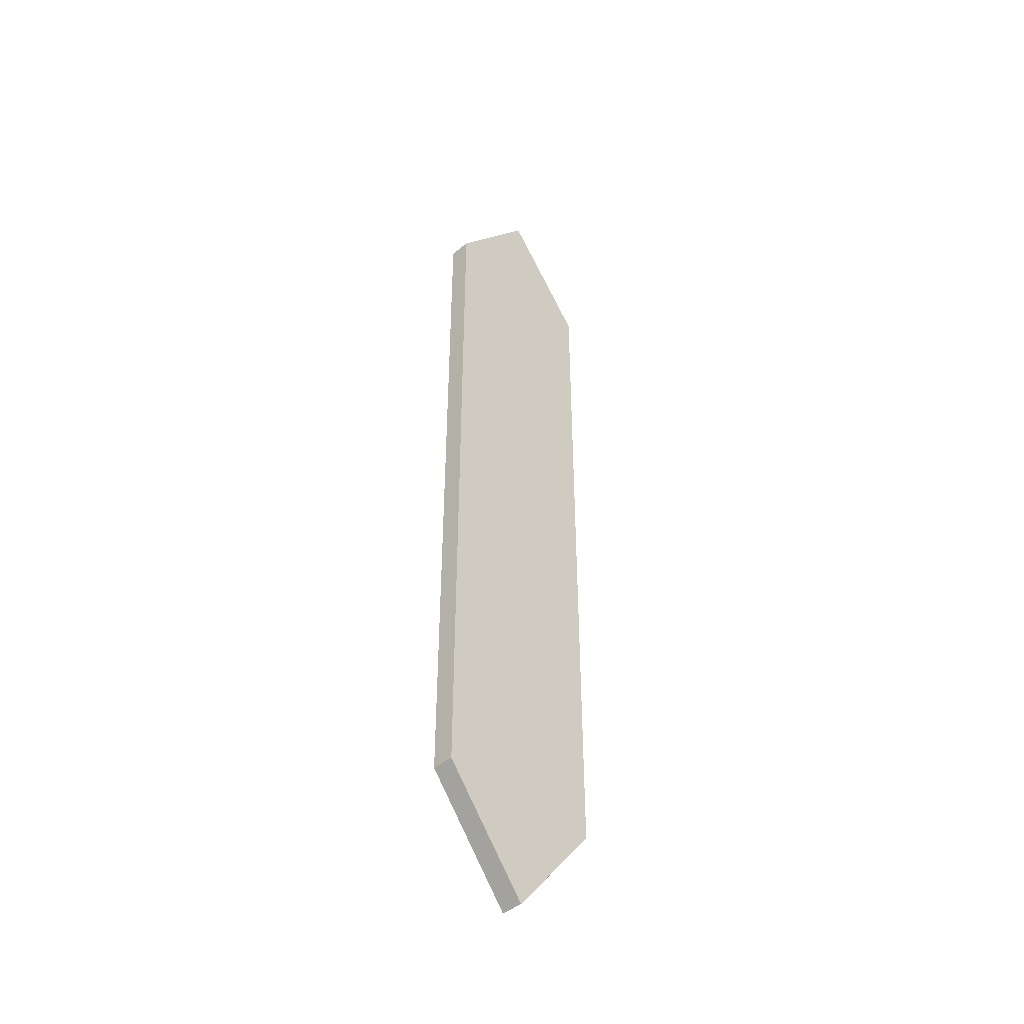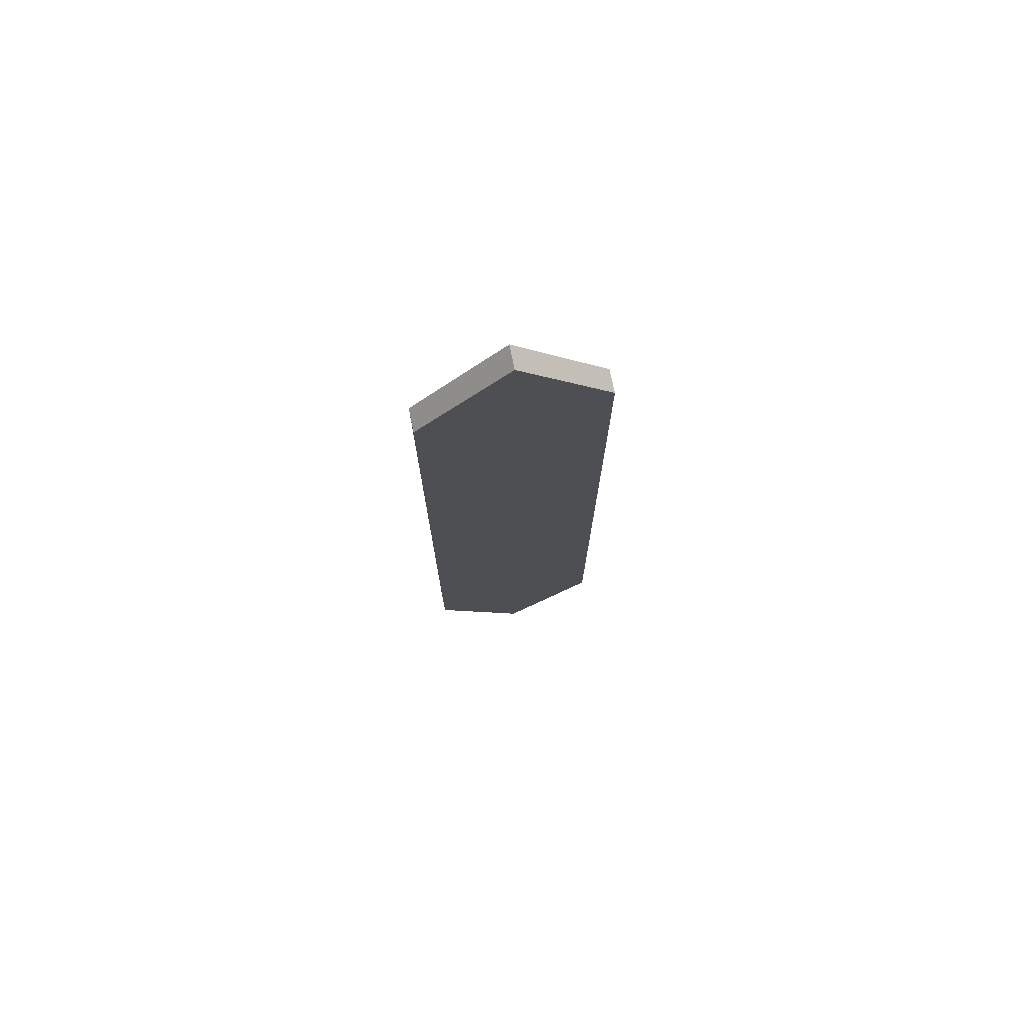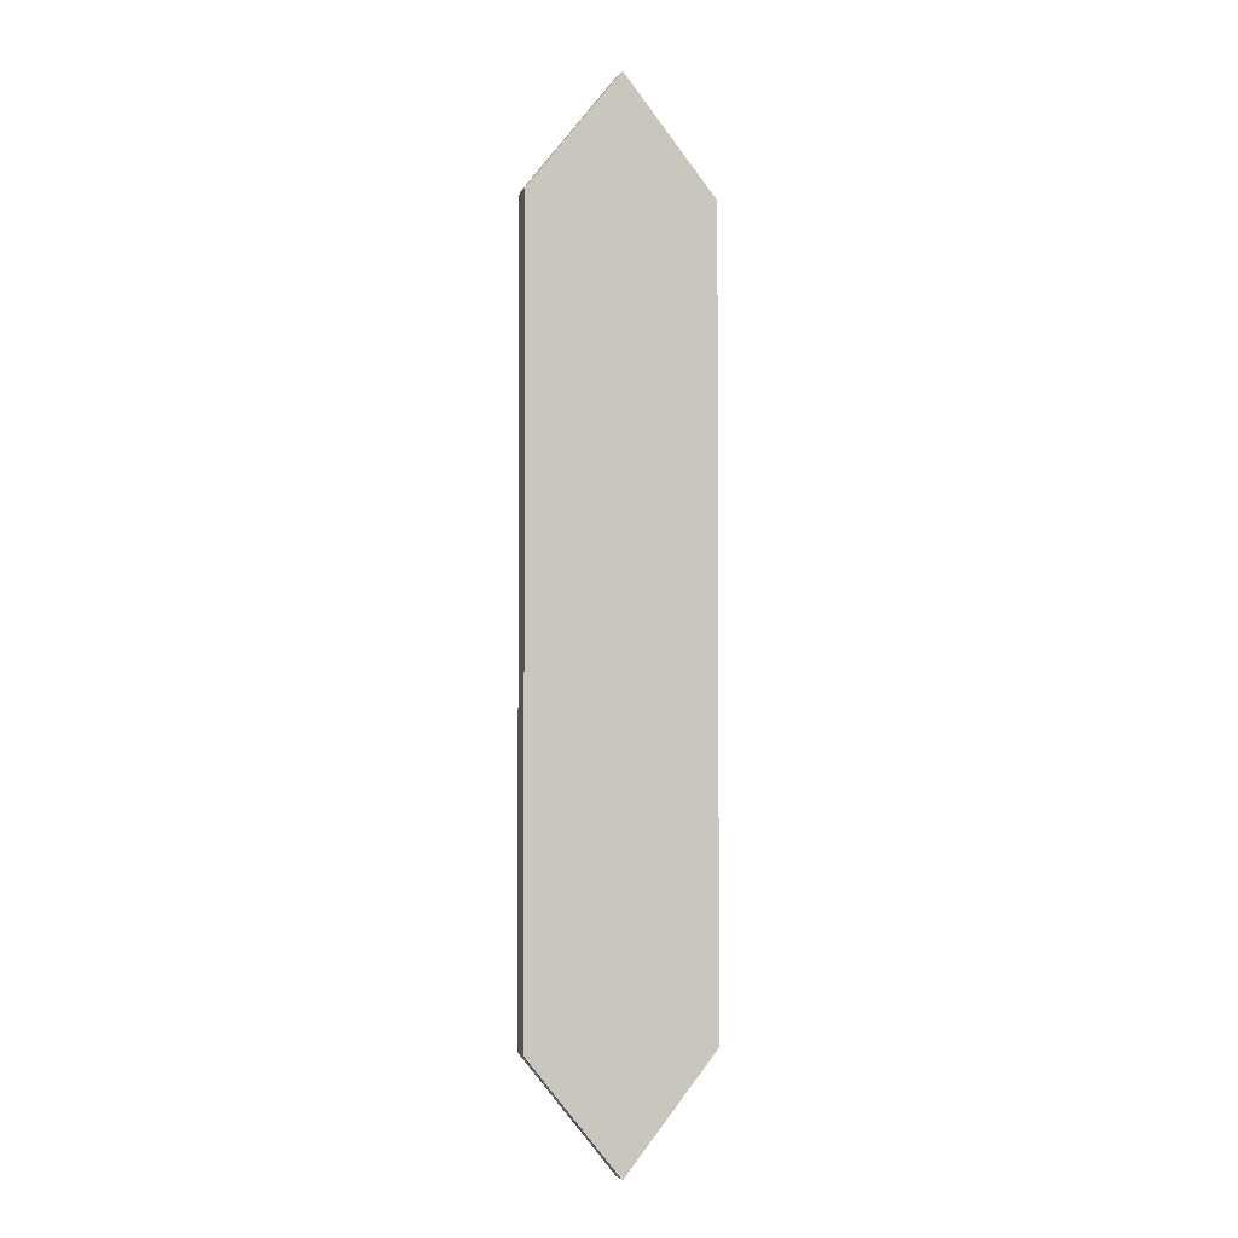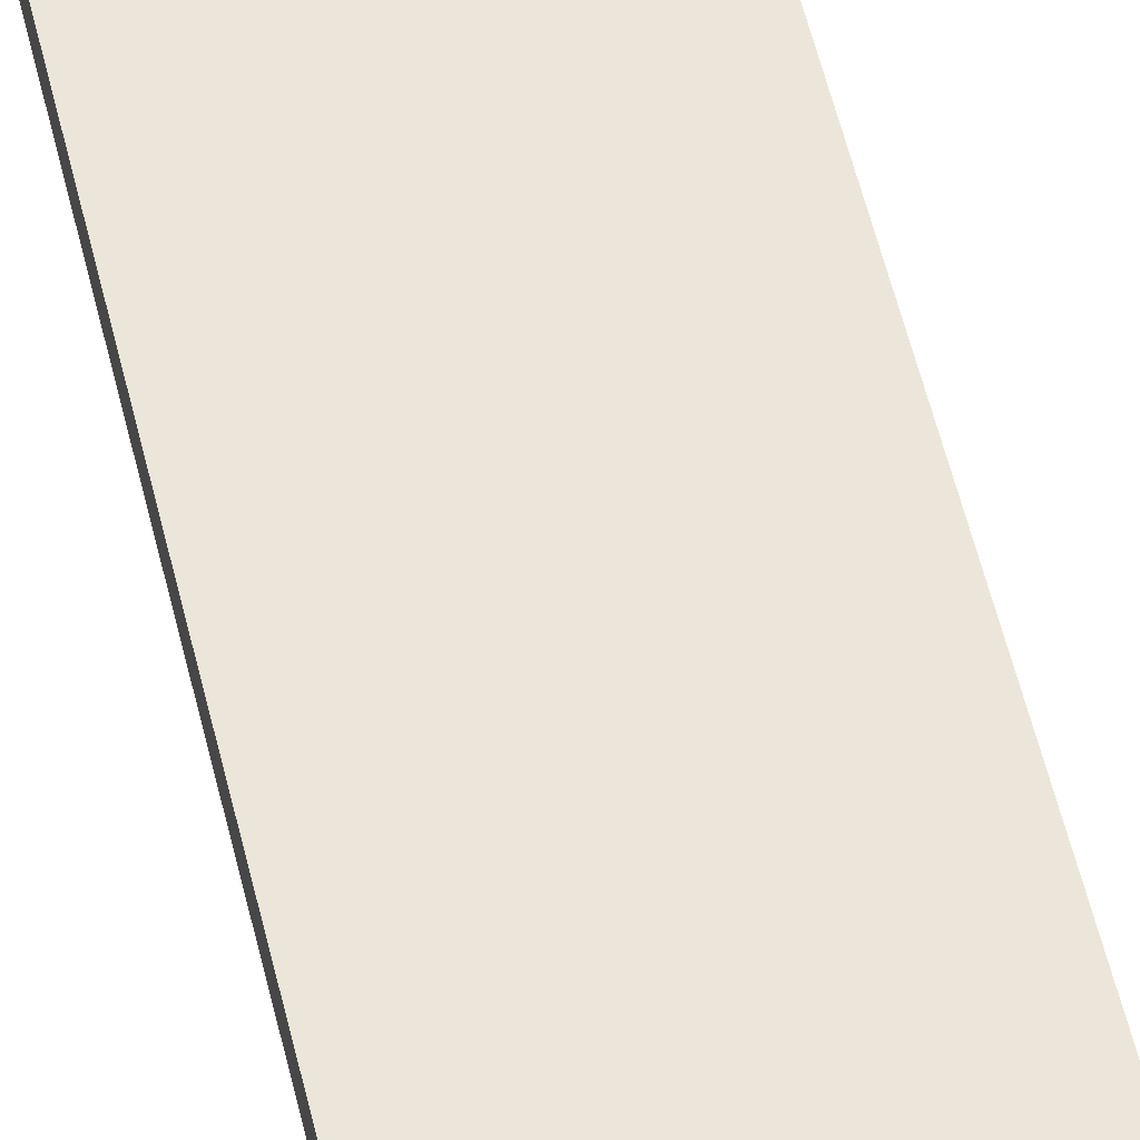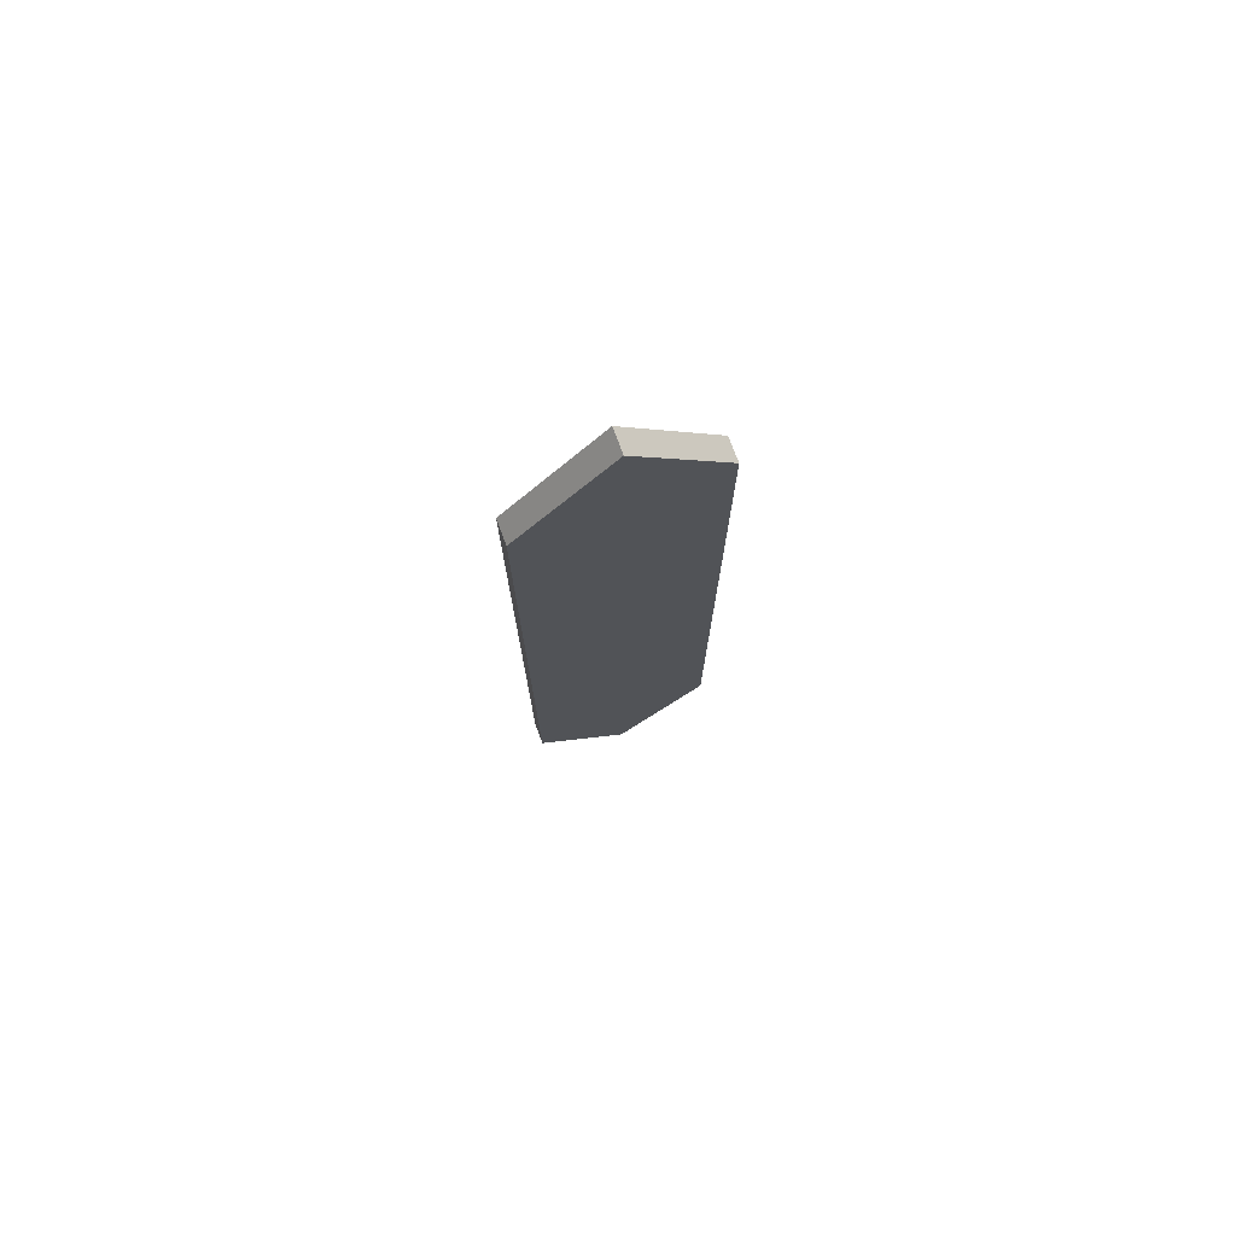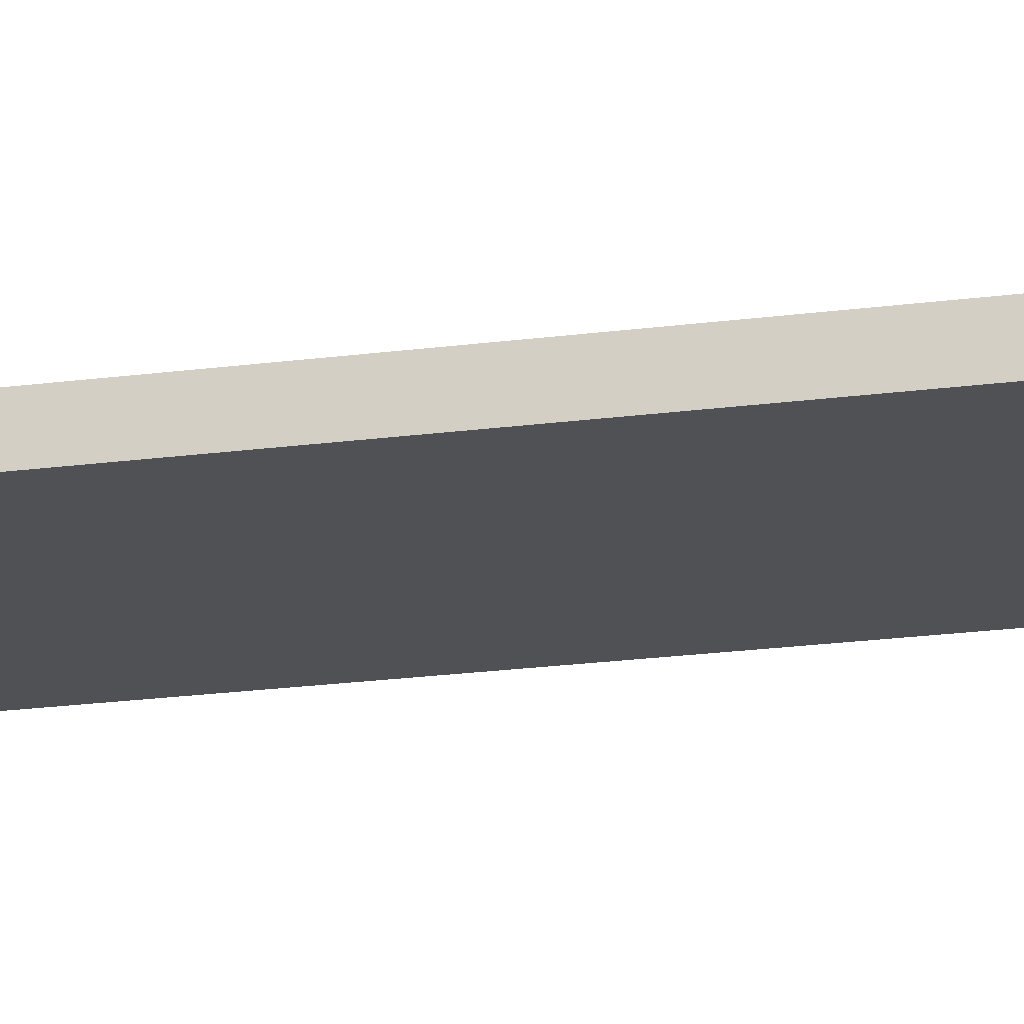
<metadata>
{"format":"obj","ext":"obj","renderer":"f3d","projection":"perspective","resolution":1024,"background":"white","views":[{"elev":-44.5,"azim":134.4,"up":"+Z"},{"elev":75.2,"azim":168.4,"up":"+Z"},{"elev":-2.9,"azim":-16.1,"up":"+Z"},{"elev":55.1,"azim":-13.2,"up":"+Y"},{"elev":76.0,"azim":-20.4,"up":"+Z"},{"elev":-19.8,"azim":104.3,"up":"+Y"}]}
</metadata>
<code>
v -0.2 0 -0.85
v -0.2 0 0.85
v -0.2 0.05 0.85
v -0.2 0.05 -0.85
v 0 0 -1.1
v -0.2 0 -0.85
v -0.2 0.05 -0.85
v 0 0.05 -1.1
v 0.2 0 -0.85
v 0 0 -1.1
v 0 0.05 -1.1
v 0.2 0.05 -0.85
v 0.2 0 0.85
v 0.2 0 -0.85
v 0.2 0.05 -0.85
v 0.2 0.05 0.85
v 0 0 1.1
v 0.2 0 0.85
v 0.2 0.05 0.85
v 0 0.05 1.1
v -0.2 0 0.85
v 0 0 1.1
v 0 0.05 1.1
v -0.2 0.05 0.85
v -0.2 0.05 0.85
v 0 0.05 1.1
v 0.2 0.05 0.85
v 0.2 0.05 -0.85
v 0 0.05 -1.1
v -0.2 0.05 -0.85
v 0 0 1.1
v -0.2 0 0.85
v -0.2 0 -0.85
v 0 0 -1.1
v 0.2 0 -0.85
v 0.2 0 0.85
g f1a968a4-e346-11ea-8356-54bf646e7e1f
f 1 2 4
f 4 2 3
g f1a9b6d2-e346-11ea-b351-54bf646e7e1f
f 5 6 8
f 8 6 7
g f1aa04e8-e346-11ea-9dd0-54bf646e7e1f
f 9 10 12
f 12 10 11
g f1aa7a1e-e346-11ea-bce7-54bf646e7e1f
f 13 14 16
f 16 14 15
g f1aac840-e346-11ea-af56-54bf646e7e1f
f 17 18 20
f 20 18 19
g f1ab1664-e346-11ea-9d22-54bf646e7e1f
f 21 22 24
f 24 22 23
g f1ab649c-e346-11ea-9003-54bf646e7e1f
f 26 27 25
f 25 27 28
f 25 28 30
f 30 28 29
g f1abd9e8-e346-11ea-b5f2-54bf646e7e1f
f 31 32 36
f 36 32 35
f 35 32 33
f 35 33 34

</code>
